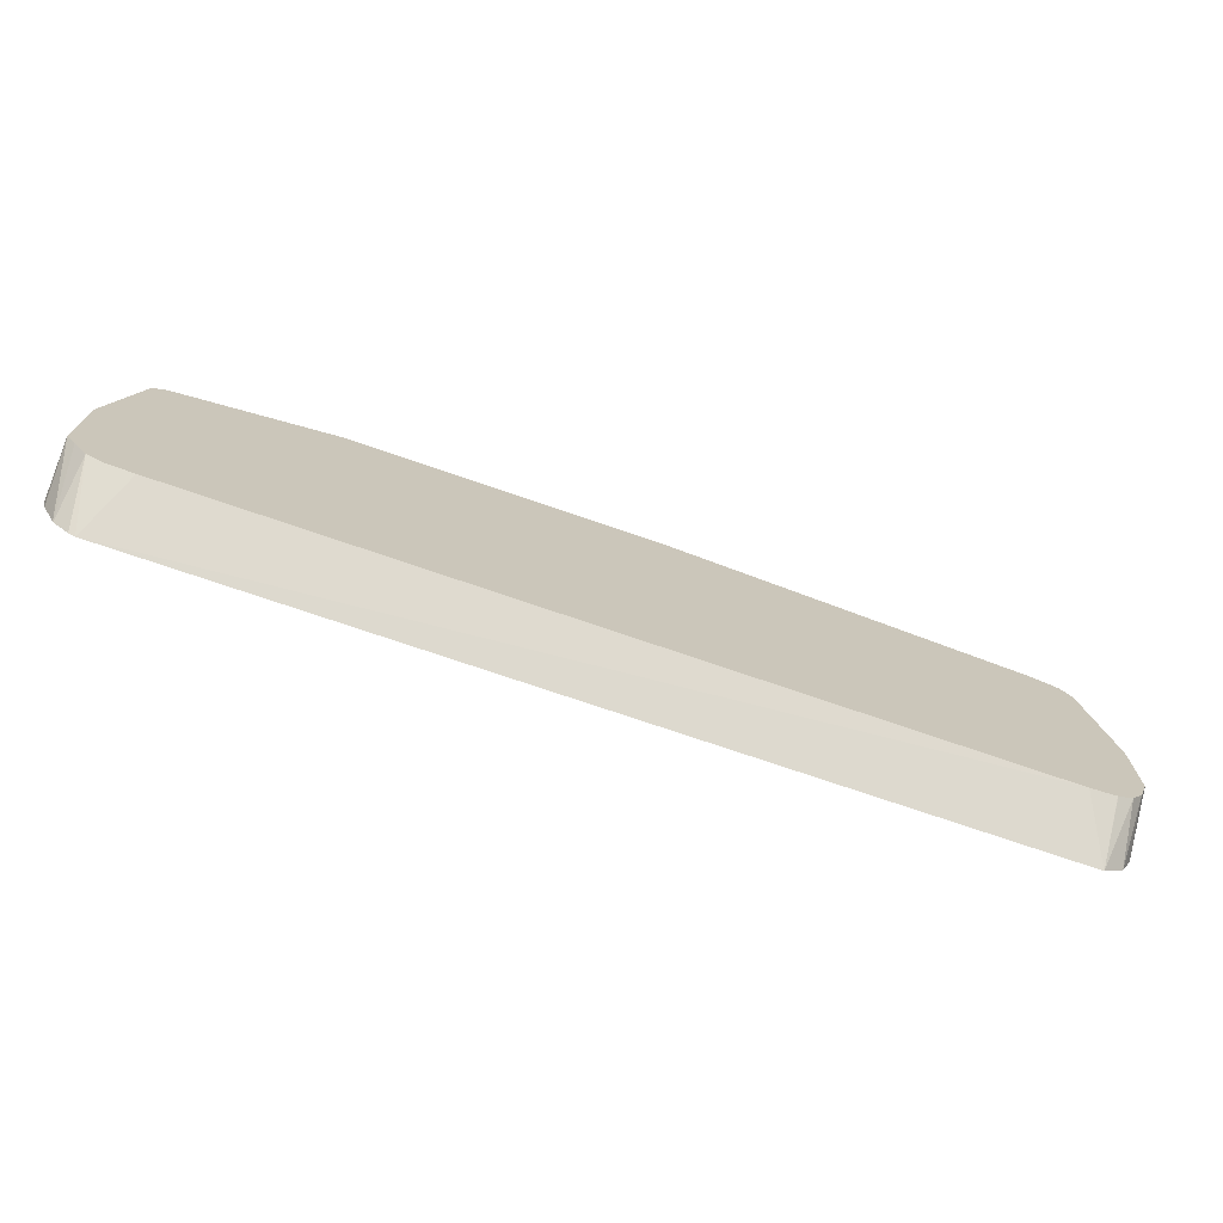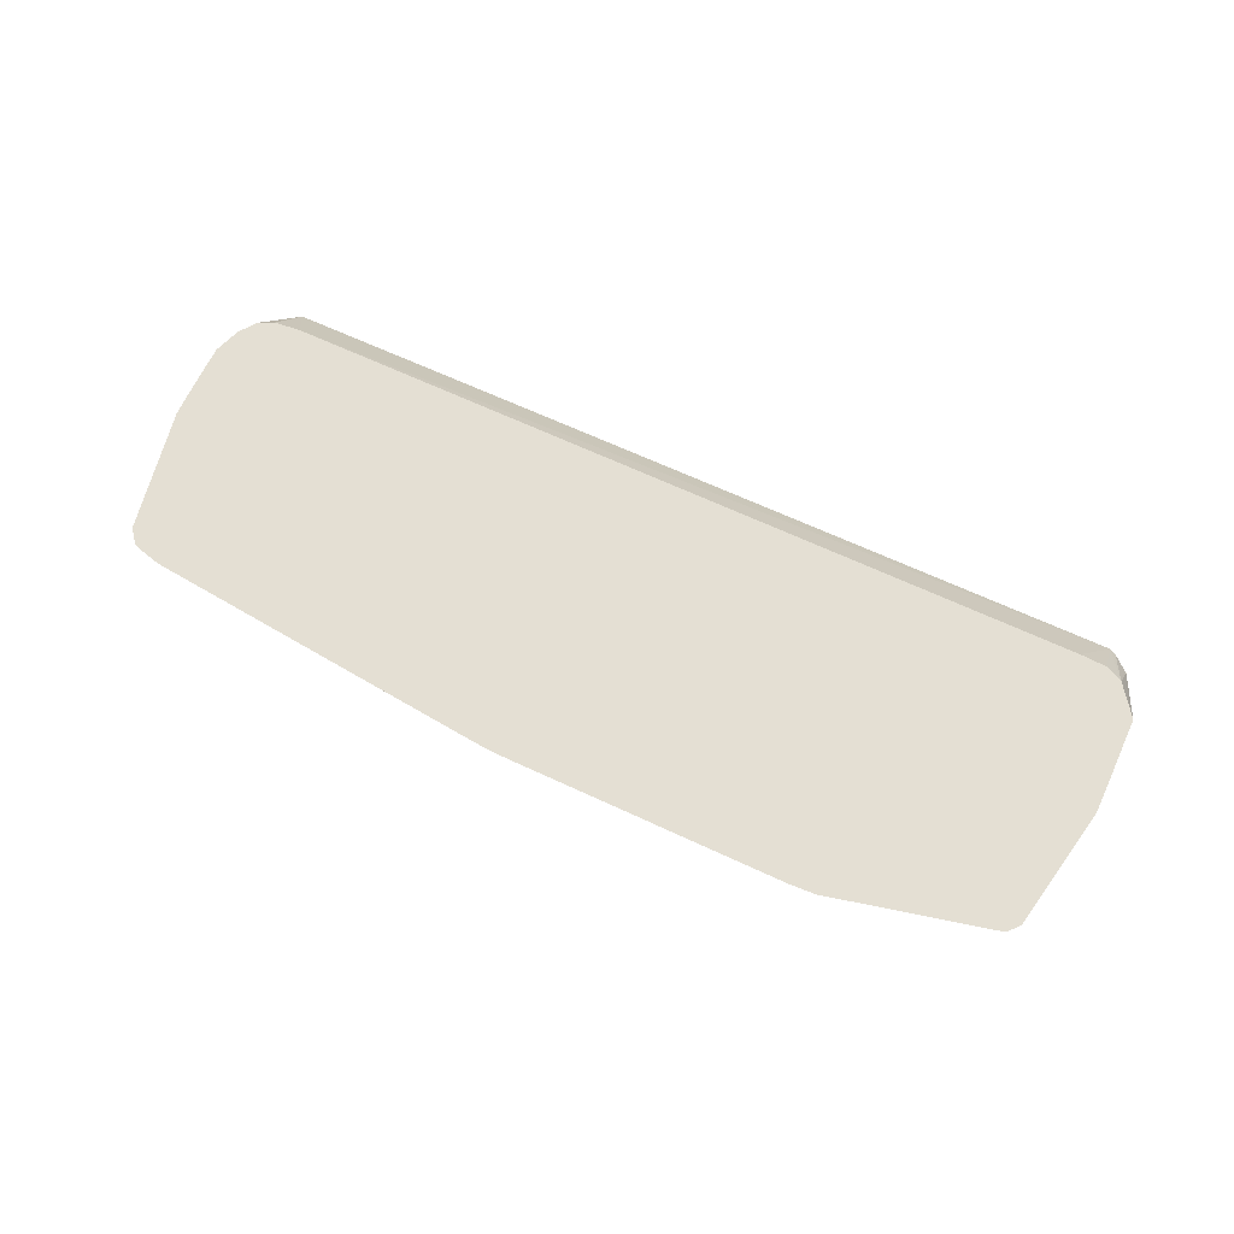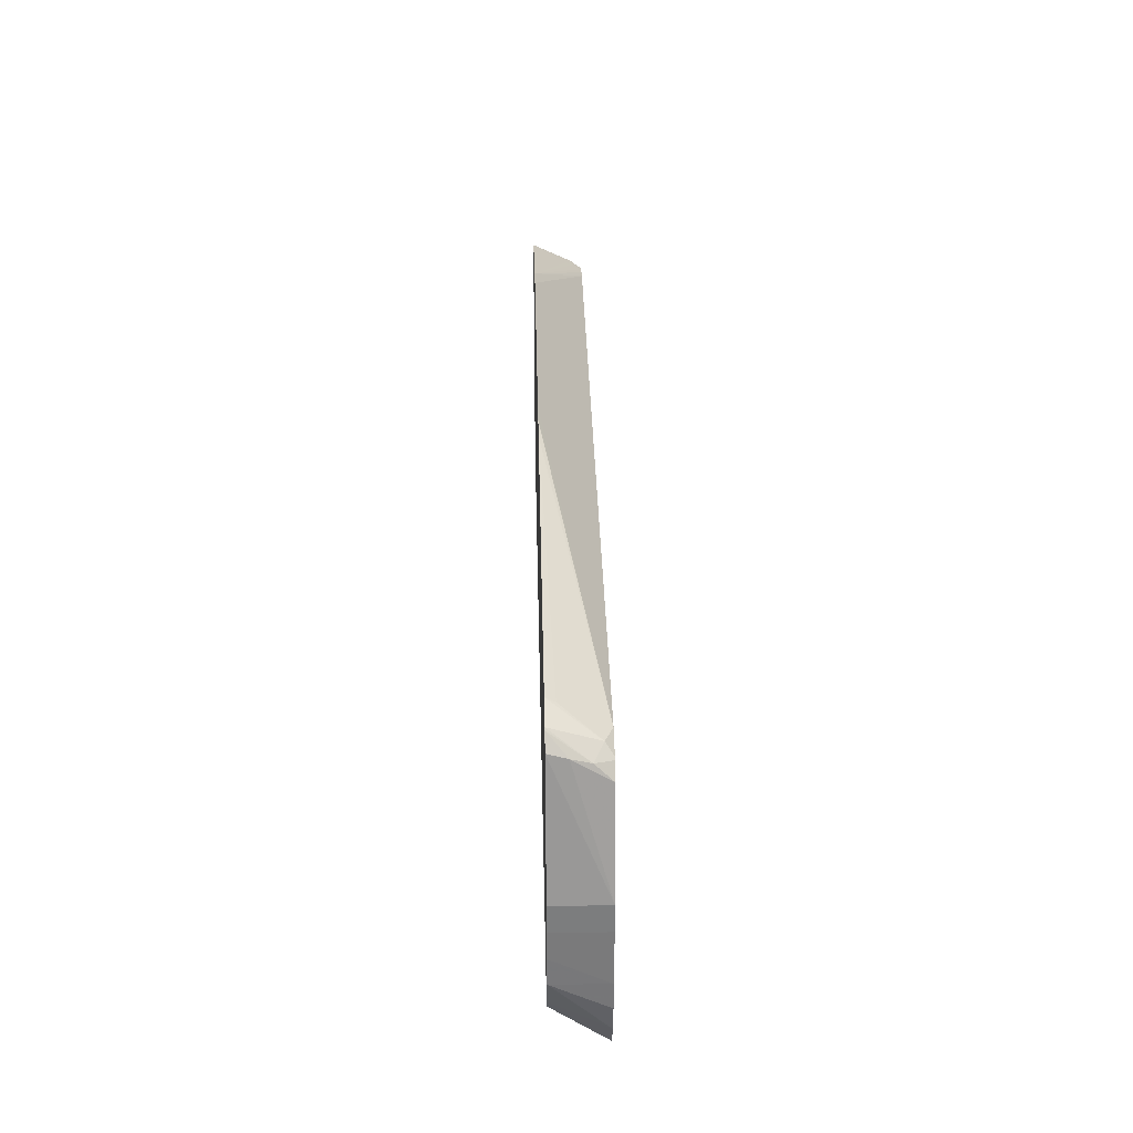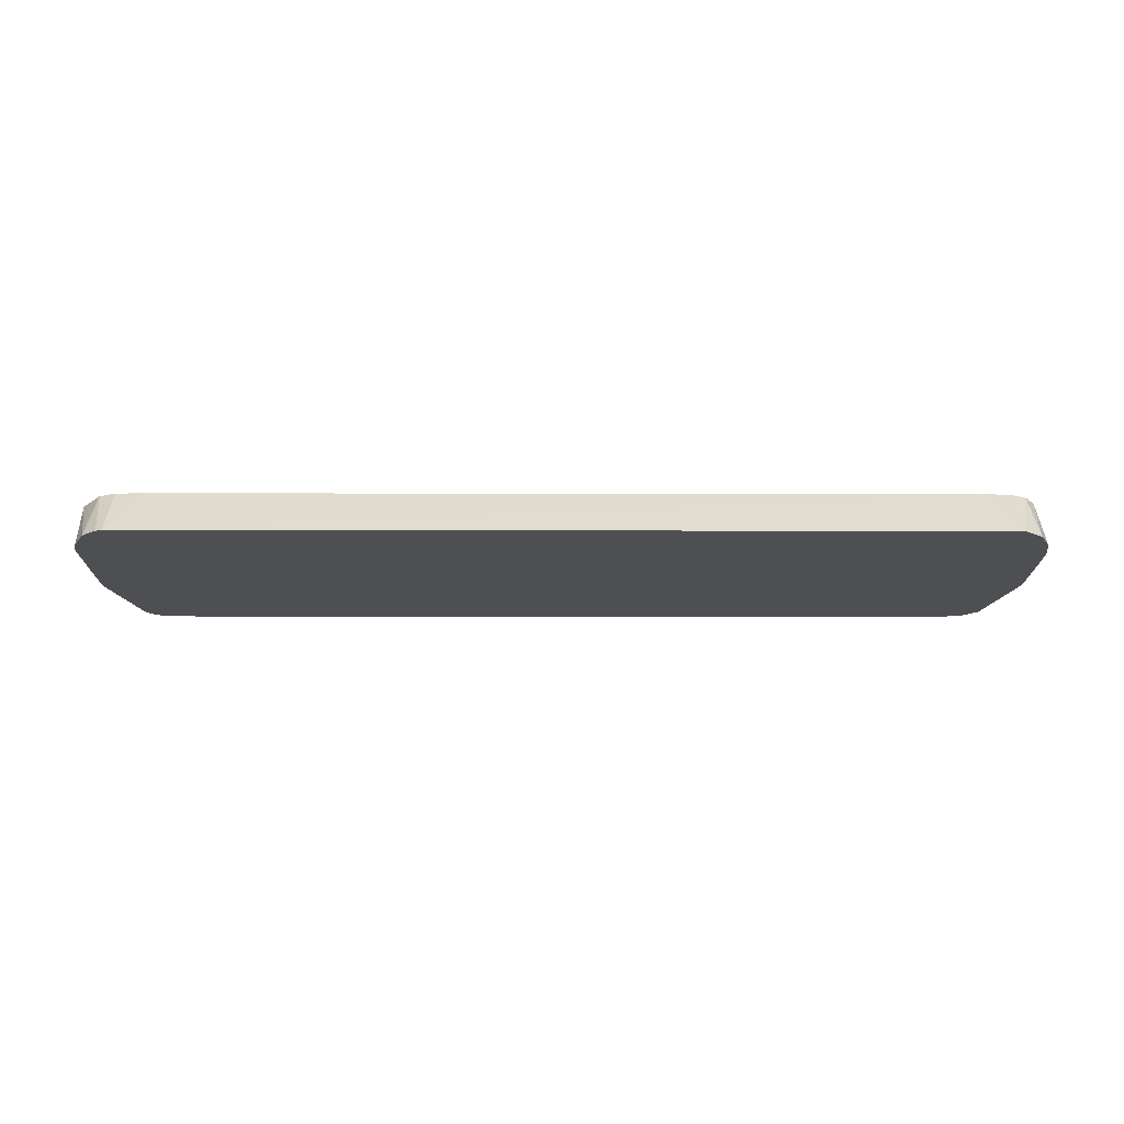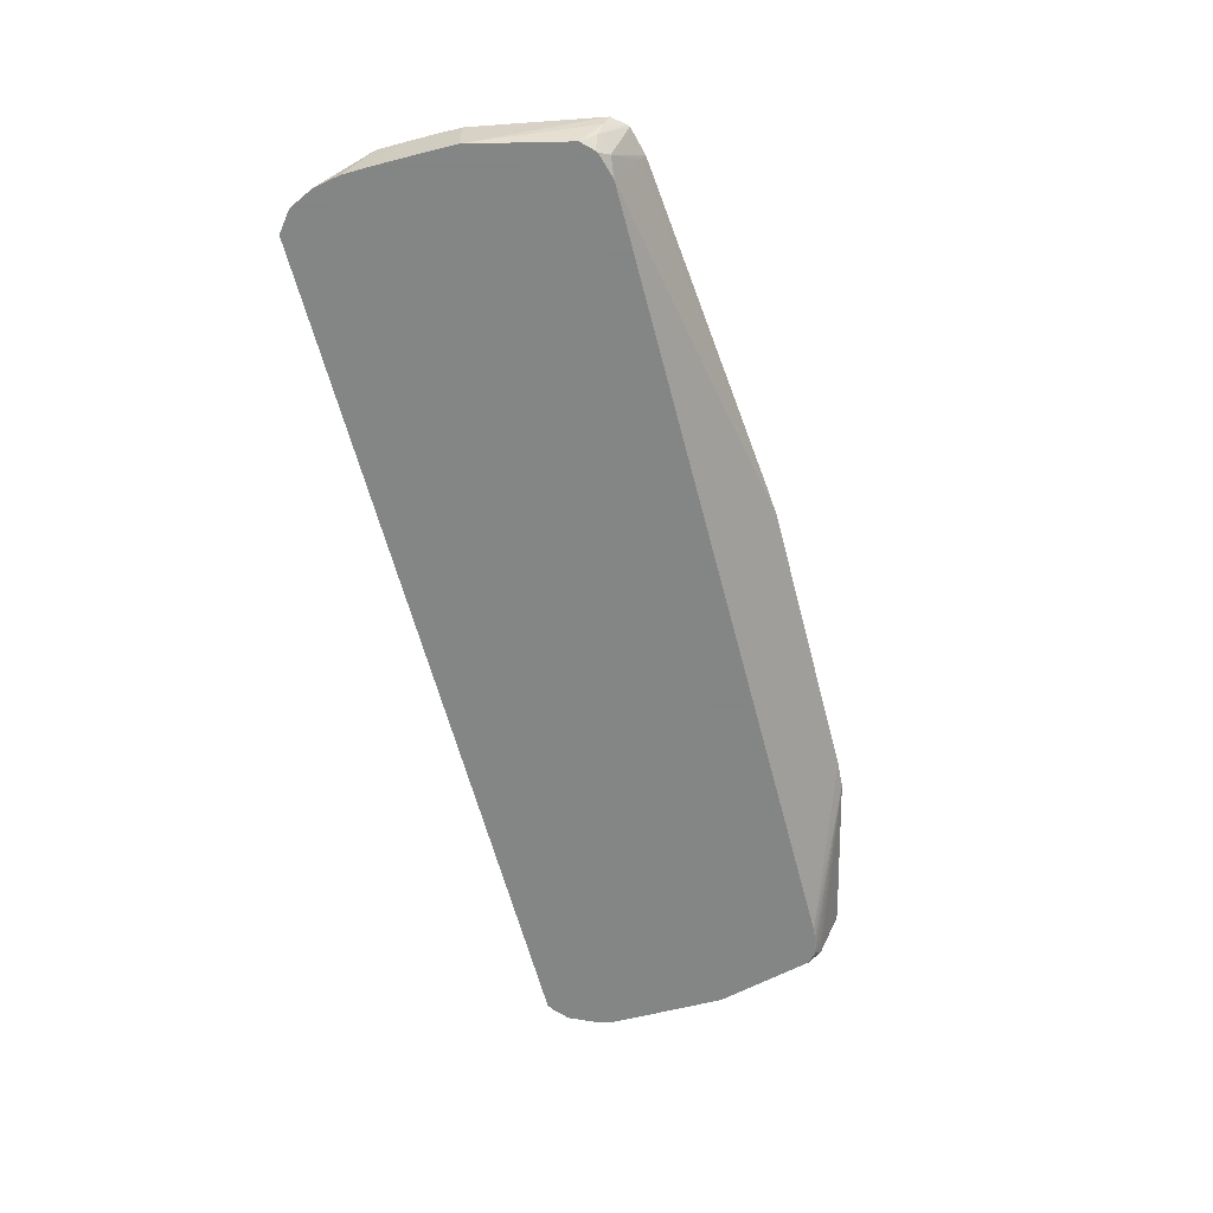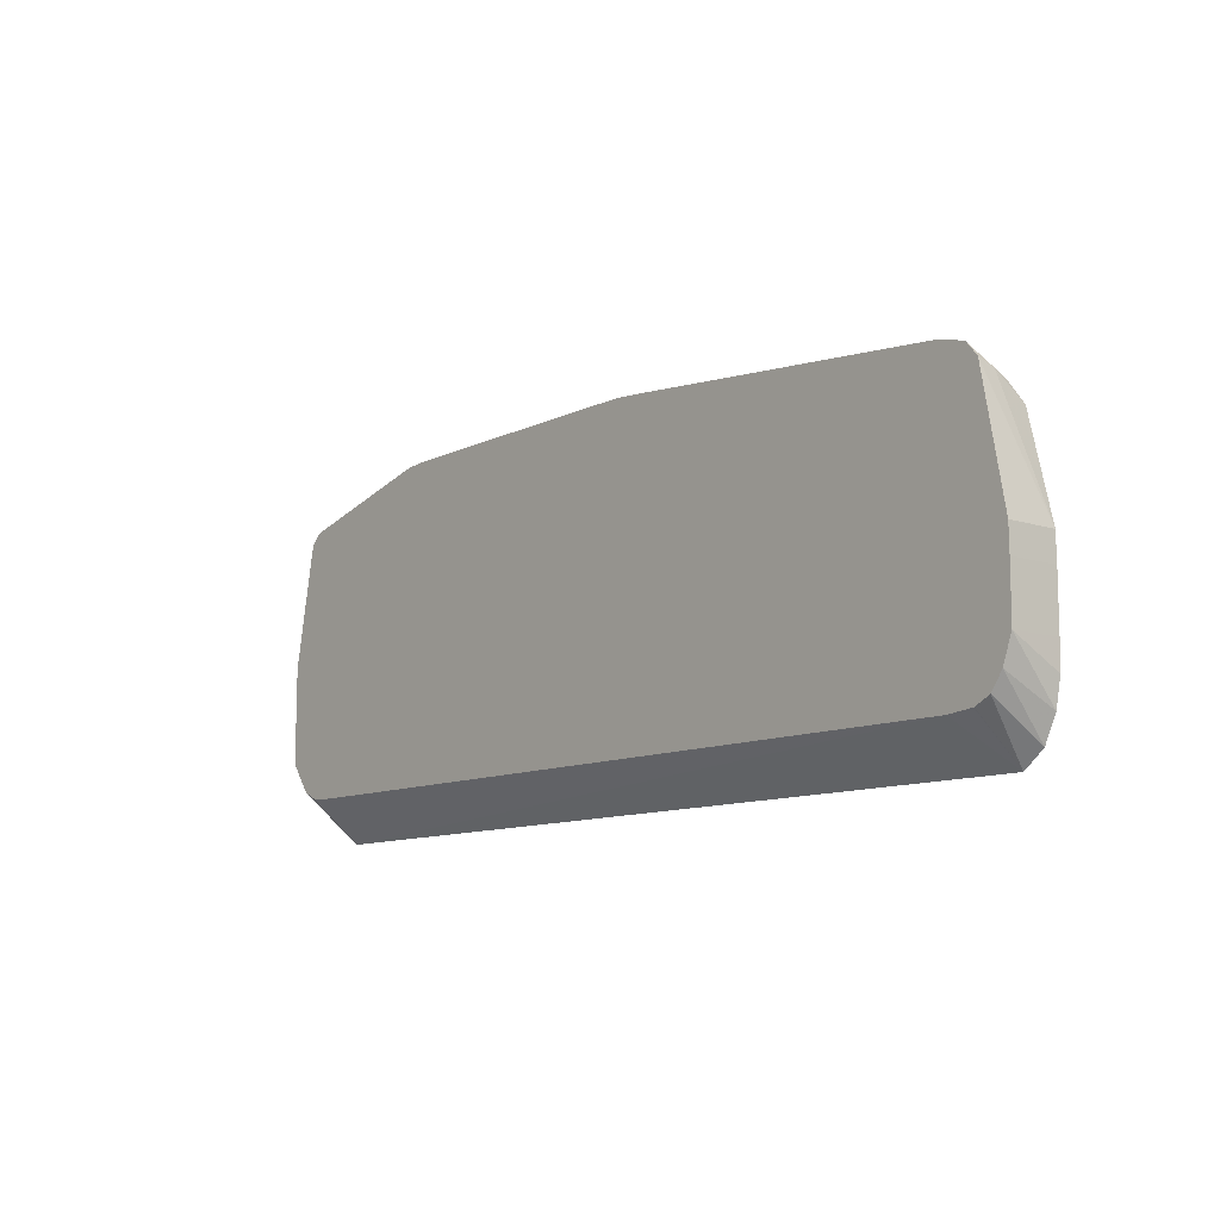
<metadata>
{"format":"obj","ext":"obj","renderer":"f3d","projection":"perspective","resolution":1024,"background":"white","views":[{"elev":-72.4,"azim":-19.1,"up":"+Y"},{"elev":66.8,"azim":-155.0,"up":"+Z"},{"elev":32.0,"azim":88.7,"up":"+Y"},{"elev":-17.8,"azim":-0.2,"up":"+Z"},{"elev":-61.6,"azim":104.7,"up":"+Z"},{"elev":-10.3,"azim":50.5,"up":"+Y"}]}
</metadata>
<code>
v -0.0236 0.008682 -0.01345
v -0.02274 0.01286 -0.01345
v -0.003785 0.01278 -0.01345
v -0.004359 0.01294 -0.01345
v -0.003927 0.01299 -0.01329
v -0.003544 0.01283 -0.0131
v -0.00376 0.0134 -0.01233
v -0.004359 0.01356 -0.01233
v -0.004359 0.01346 -0.01252
v -0.01182 0.01428 -0.01233
v -0.01234 0.01432 -0.01233
v -0.01872 0.01433 -0.01233
v -0.01297 0.01433 -0.01233
v -0.02216 0.01294 -0.01345
v -0.0124 0.01433 -0.01233
v -0.02243 0.01291 -0.01345
v -0.01929 0.01429 -0.01233
v -0.02274 0.01347 -0.01233
v -0.02303 0.01295 -0.01321
v -0.02285 0.01344 -0.01233
v -0.02306 0.0132 -0.01233
v -0.0236 0.01049 -0.01345
v -0.02306 0.01262 -0.01345
v -0.02283 0.01284 -0.01345
v -0.02274 0.01298 -0.01327
v -0.0236 0.009785 -0.01345
v -0.0236 0.009785 -0.01233
v -0.0236 0.00835 -0.01233
v -0.0236 0.01049 -0.01233
v -0.02274 0.007499 -0.01233
v -0.02311 0.007674 -0.01233
v -0.02274 0.006569 -0.01345
v -0.02288 0.006642 -0.01345
v -0.02321 0.006931 -0.01345
v -0.0234 0.008062 -0.01233
v -0.02323 0.006951 -0.01345
v -0.02353 0.007571 -0.01345
v -0.02355 0.00767 -0.01345
v -0.0236 0.007858 -0.01345
v -0.0236 0.008112 -0.01345
v -0.003785 0.006601 -0.01345
v -0.004359 0.007465 -0.01233
v -0.02216 0.007474 -0.01233
v -0.002971 0.009211 -0.01233
v -0.003436 0.007698 -0.01233
v -0.002977 0.008637 -0.01233
v -0.002971 0.008637 -0.01345
v -0.002971 0.009786 -0.01345
v -0.002982 0.008063 -0.01345
v -0.003089 0.007488 -0.01345
v -0.003179 0.008063 -0.01233
v -0.003342 0.006951 -0.01345
v -0.003491 0.01249 -0.01345
v -0.002979 0.01036 -0.01345
v -0.002971 0.009786 -0.01233
v -0.002979 0.01036 -0.01233
v -0.003485 0.01308 -0.01233
v -0.00372 0.01337 -0.01233
v -0.003488 0.01297 -0.01272
v -0.003736 0.01274 -0.01345
v -0.003774 0.007527 -0.01233
v -0.003785 0.007524 -0.01233
f 2 3 1
f 4 3 2
f 5 3 4
f 5 6 3
f 5 7 6
f 5 8 7
f 9 8 5
f 9 10 8
f 9 4 10
f 9 5 4
f 10 4 11
f 10 11 8
f 8 11 7
f 11 12 7
f 13 12 11
f 13 14 12
f 13 4 14
f 15 4 13
f 15 11 4
f 15 13 11
f 14 4 2
f 16 14 2
f 17 14 16
f 17 12 14
f 17 18 12
f 19 18 17
f 20 18 19
f 20 21 18
f 20 19 21
f 19 22 21
f 19 23 22
f 24 23 19
f 24 2 23
f 24 19 2
f 25 2 19
f 25 17 2
f 25 19 17
f 17 16 2
f 23 2 22
f 22 2 1
f 26 22 1
f 26 27 22
f 26 1 27
f 27 1 28
f 27 28 21
f 29 27 21
f 29 22 27
f 29 21 22
f 28 30 21
f 31 30 28
f 31 32 30
f 33 32 31
f 33 34 32
f 33 31 34
f 35 34 31
f 35 28 34
f 35 31 28
f 36 34 28
f 36 37 34
f 36 28 37
f 38 37 28
f 38 39 37
f 38 28 39
f 40 39 28
f 40 1 39
f 40 28 1
f 39 1 37
f 37 1 32
f 34 37 32
f 32 1 41
f 32 41 42
f 43 32 42
f 43 30 32
f 43 42 30
f 42 44 30
f 45 44 42
f 46 44 45
f 47 44 46
f 47 48 44
f 47 49 48
f 47 46 49
f 46 50 49
f 51 50 46
f 51 52 50
f 51 45 52
f 51 46 45
f 52 45 41
f 52 41 50
f 50 41 48
f 49 50 48
f 48 41 3
f 53 48 3
f 54 48 53
f 55 48 54
f 55 44 48
f 55 56 44
f 55 54 56
f 56 54 57
f 56 57 44
f 57 7 44
f 58 7 57
f 58 6 7
f 58 59 6
f 58 57 59
f 54 59 57
f 54 53 59
f 6 59 53
f 60 6 53
f 60 3 6
f 60 53 3
f 7 12 44
f 30 44 12
f 21 30 12
f 18 21 12
f 41 1 3
f 61 41 45
f 61 62 41
f 61 45 62
f 62 45 42
f 62 42 41

</code>
